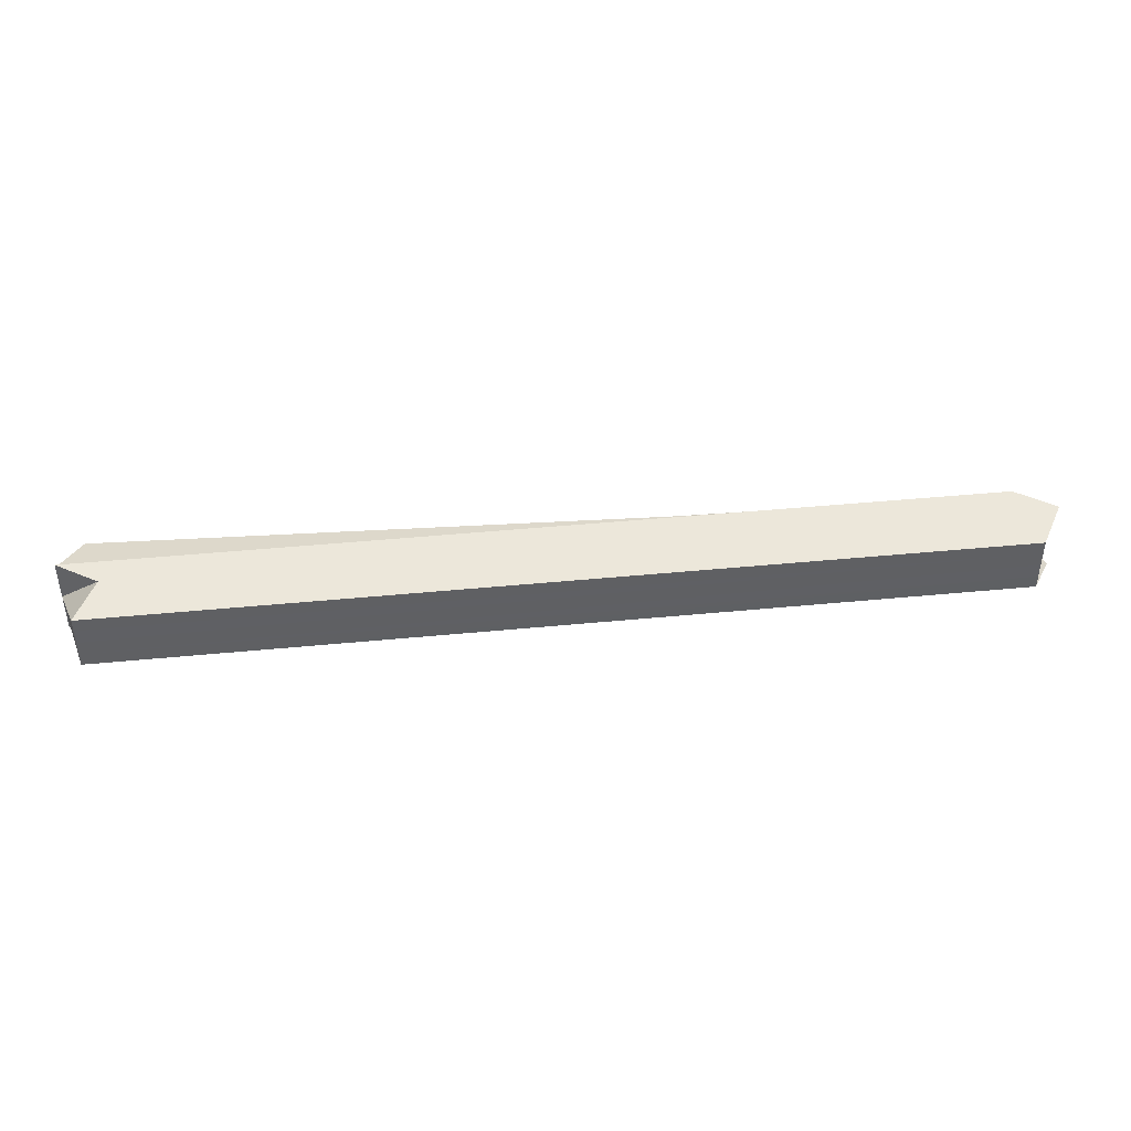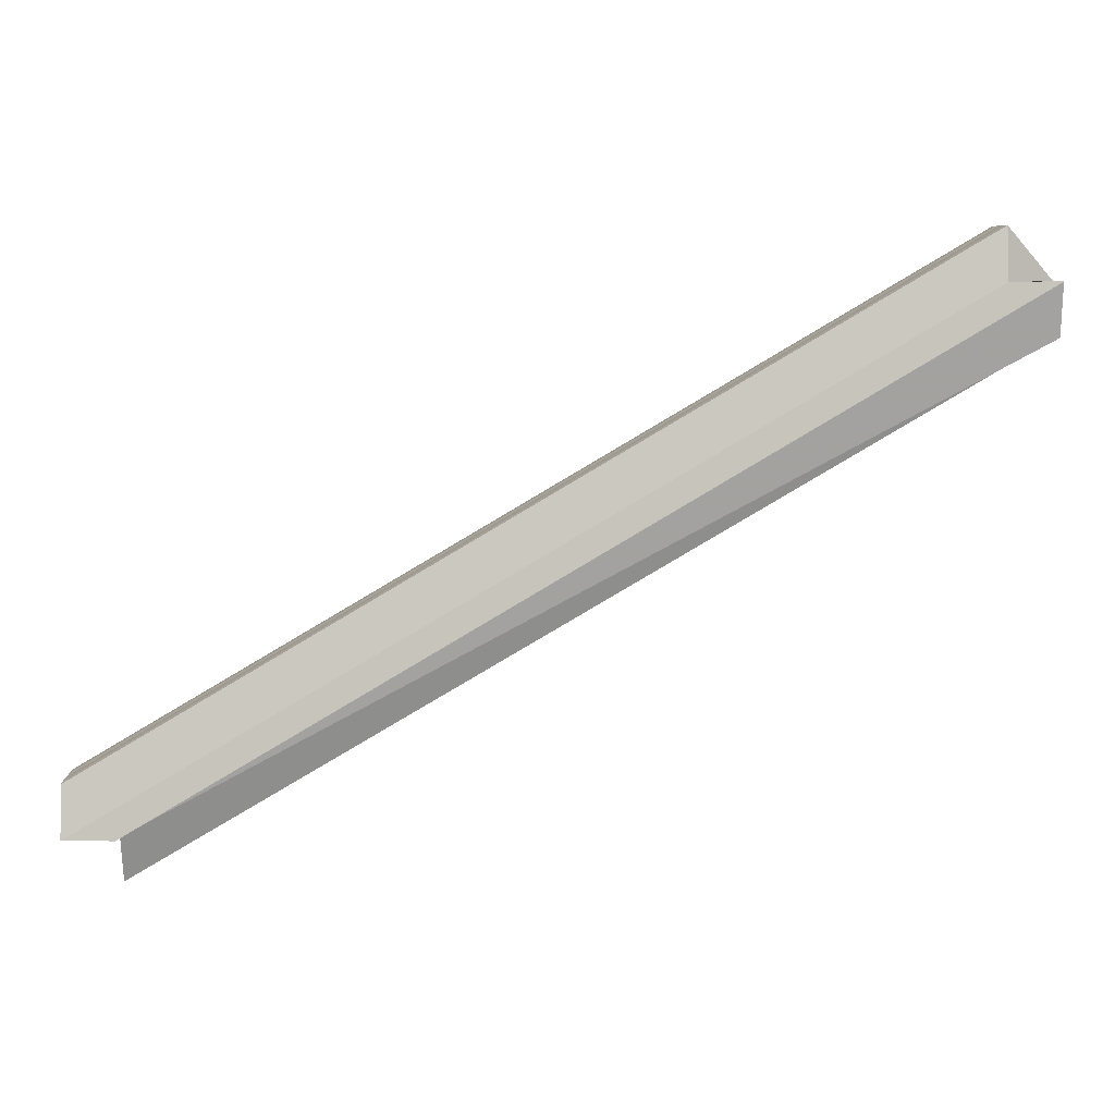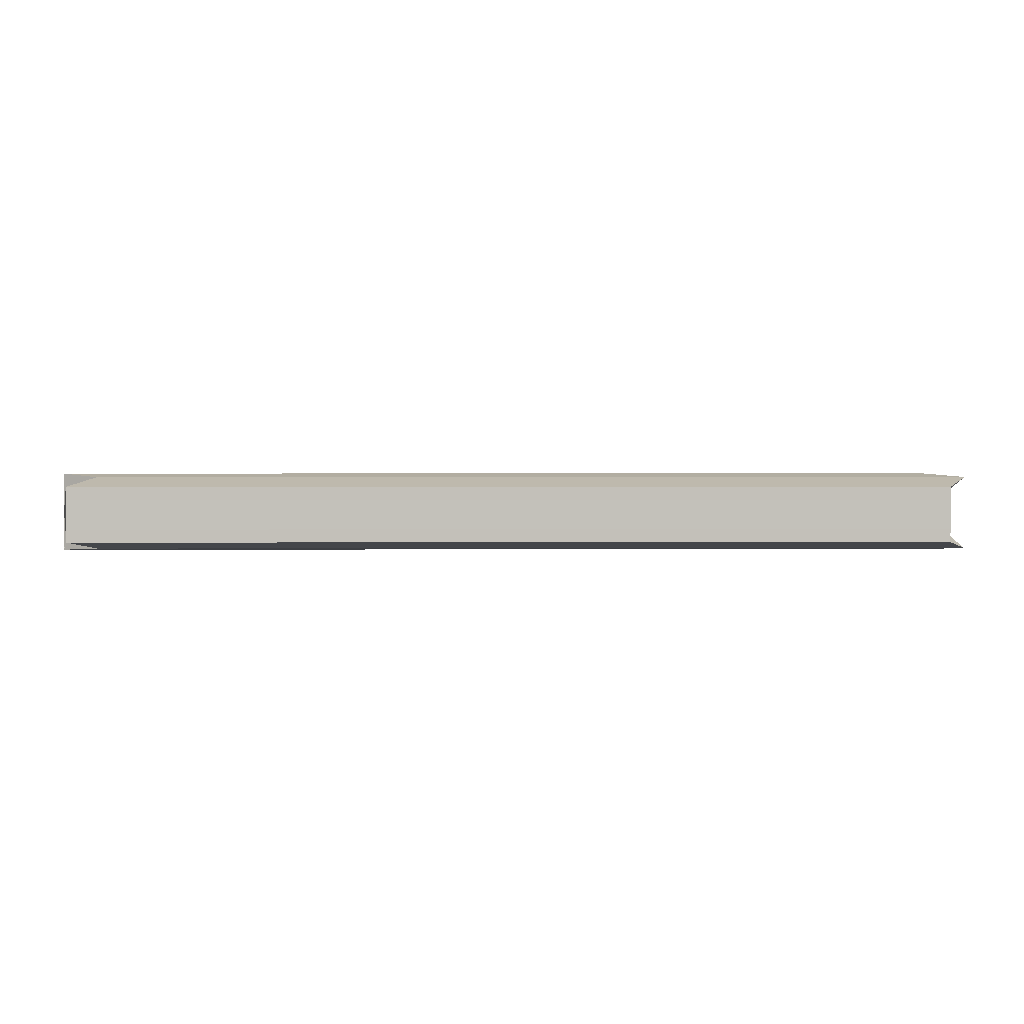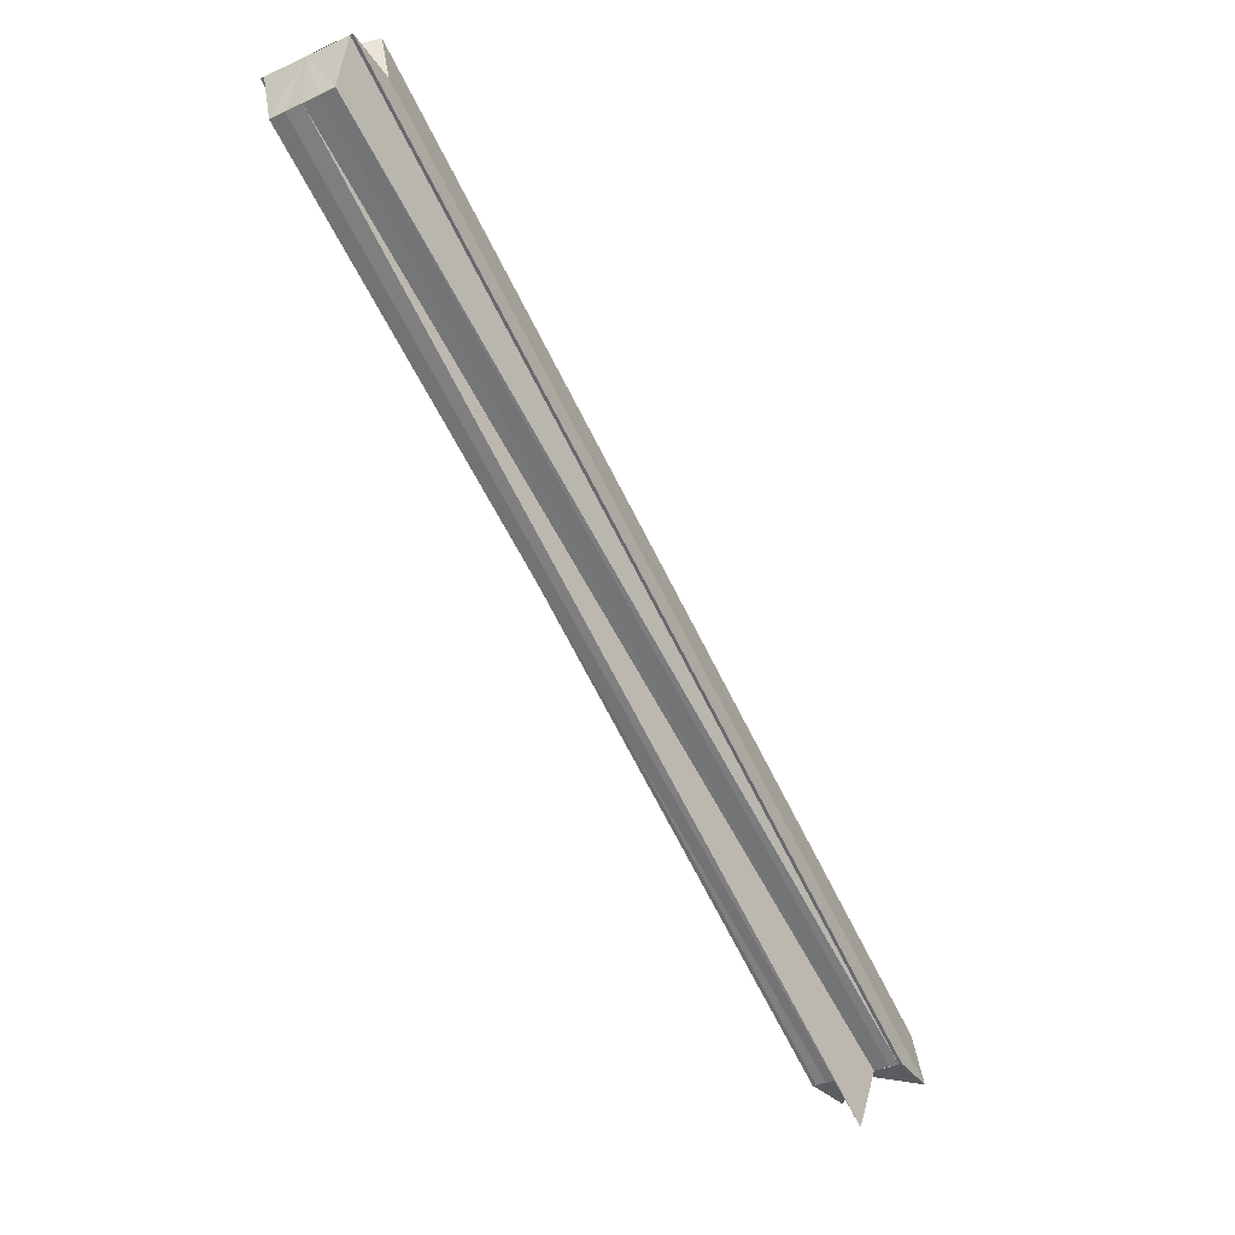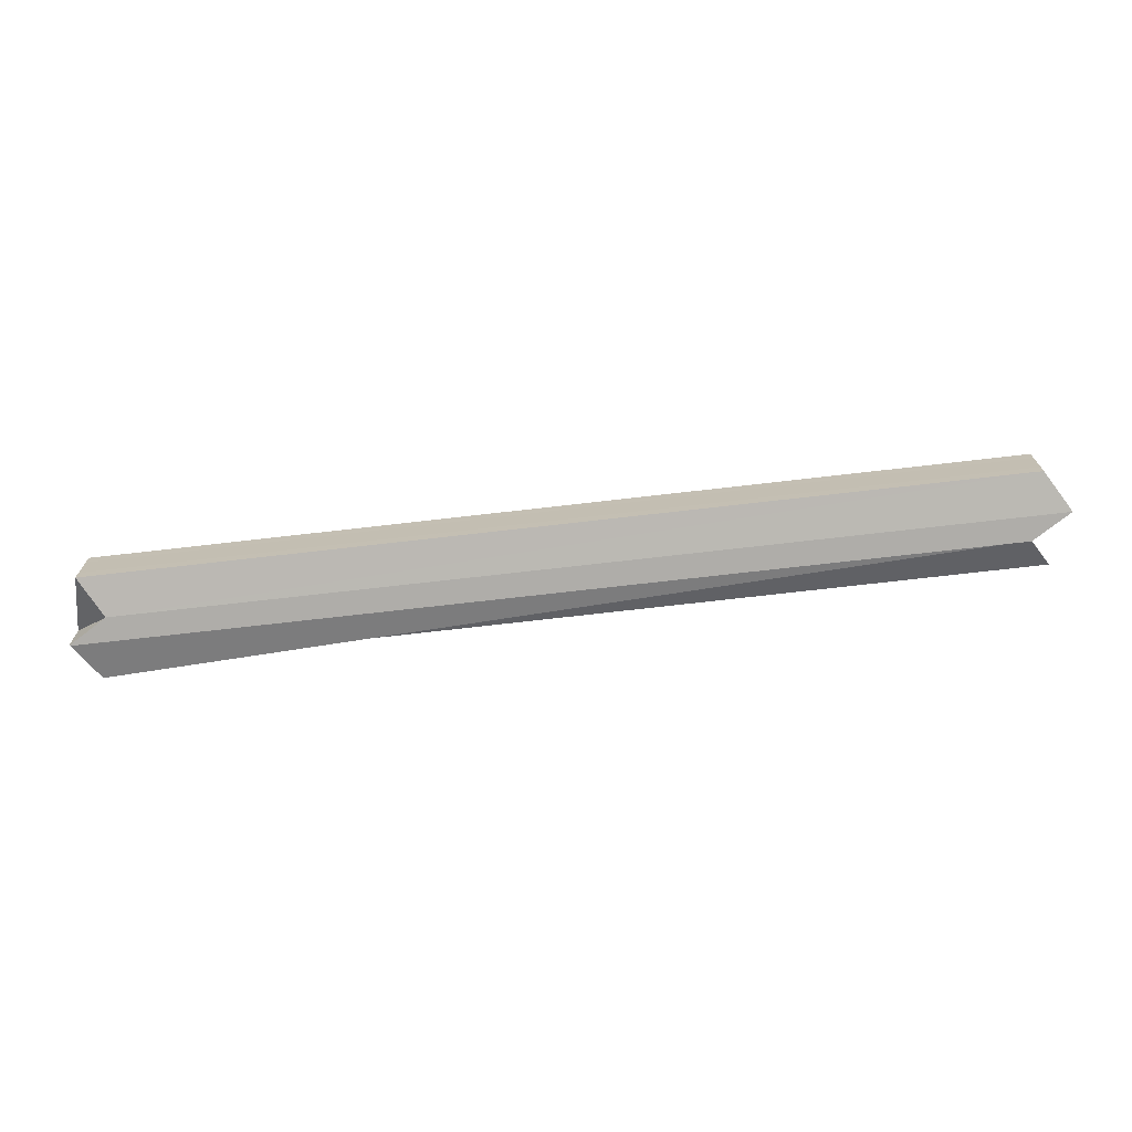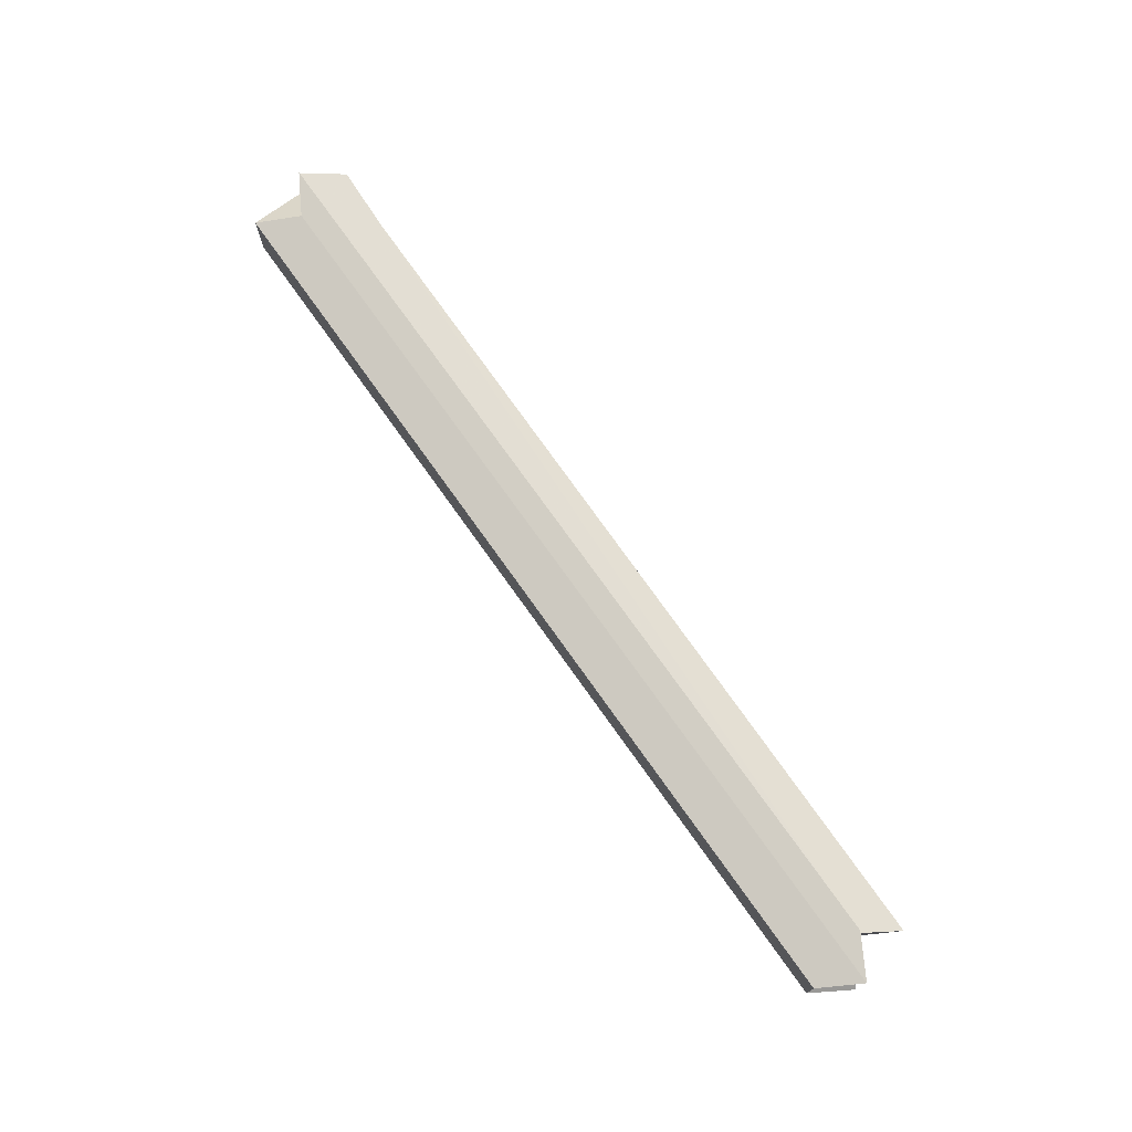
<metadata>
{"format":"obj","ext":"obj","renderer":"f3d","projection":"perspective","resolution":1024,"background":"white","views":[{"elev":43.1,"azim":-156.1,"up":"+Z"},{"elev":6.9,"azim":-2.1,"up":"+Y"},{"elev":2.7,"azim":-150.1,"up":"+Z"},{"elev":-35.3,"azim":121.7,"up":"+Y"},{"elev":-70.8,"azim":-142.9,"up":"+Z"},{"elev":73.8,"azim":-94.8,"up":"+Z"}]}
</metadata>
<code>
o 25623
v 2225 1867 14.28
v 2225 1867 14.28
v 2225 1868 14.28
v 2225 1867 14.28
v 2225 1868 14.28
v 2225 1867 14.28
v 2225 1868 14.28
v 2225 1867 14.28
v 2225 1868 14.28
v 2225 1867 14.29
v 2225 1868 14.29
v 2225 1868 14.28
v 2225 1868 14.3
v 2225 1868 14.3
v 2225 1867 14.29
v 2225 1868 14.29
v 2225 1867 14.29
v 2225 1868 14.29
v 2225 1868 14.28
v 2225 1868 14.28
v 2225 1868 14.3
v 2225 1868 14.3
v 2225 1867 14.29
v 2225 1868 14.29
v 2225 1867 14.29
v 2225 1867 14.3
v 2225 1868 14.29
v 2225 1867 14.29
v 2225 1867 14.3
v 2225 1868 14.3
v 2225 1867 14.3
v 2225 1867 14.3
v 2225 1868 14.3
v 2225 1867 14.3
v 2225 1868 14.29
v 2225 1868 14.3
v 2225 1867 14.3
v 2225 1868 14.3
v 2225 1868 14.28
v 2225 1868 14.28
v 2225 1867 14.29
v 2225 1867 14.3
v 2225 1867 14.28
v 2225 1867 14.28
v 2225 1868 14.28
v 2225 1867 14.28
v 2225 1867 14.29
v 2225 1867 14.28
v 2225 1867 14.3
v 2225 1867 14.3
v 2225 1867 14.28
v 2225 1867 14.28
v 2225 1868 14.28
v 2225 1868 14.28
v 2225 1867 14.28
v 2225 1868 14.28
v 2225 1868 14.29
v 2225 1867 14.29
v 2225 1868 14.29
v 2225 1867 14.29
v 2225 1867 14.29
v 2225 1868 14.29
v 2225 1867 14.29
v 2225 1867 14.29
v 2225 1868 14.3
v 2225 1867 14.29
v 2225 1867 14.3
v 2225 1868 14.3
v 2225 1868 14.3
v 2225 1867 14.3
v 2225 1868 14.3
v 2225 1868 14.3
v 2225 1867 14.3
v 2225 1868 14.3
v 2225 1867 14.29
v 2225 1867 14.29
v 2225 1867 14.29
v 2225 1867 14.29
v 2225 1867 14.29
v 2225 1867 14.29
v 2225 1867 14.29
f 1 2 3
f 3 4 5
f 2 6 7
f 7 8 9
f 6 10 9
f 11 12 9
f 11 13 14
f 10 15 16
f 9 17 16
f 18 9 16
f 18 19 20
f 18 21 22
f 16 23 24
f 18 16 24
f 15 25 24
f 25 26 27
f 24 28 27
f 18 24 27
f 27 29 30
f 18 27 30
f 26 31 30
f 31 32 33
f 30 34 33
f 35 30 36
f 36 37 38
f 35 39 40
f 41 37 42
f 41 43 44
f 45 46 39
f 47 48 46
f 47 49 50
f 51 52 45
f 53 51 54
f 55 51 56
f 57 55 56
f 58 55 57
f 18 57 56
f 59 58 57
f 18 59 57
f 60 61 59
f 18 62 59
f 63 60 62
f 62 64 59
f 18 65 62
f 65 66 62
f 67 66 65
f 68 67 69
f 70 67 71
f 72 70 71
f 73 70 74
f 75 76 43
f 75 77 76
f 75 78 77
f 75 50 78
f 75 79 80
f 75 80 81

</code>
